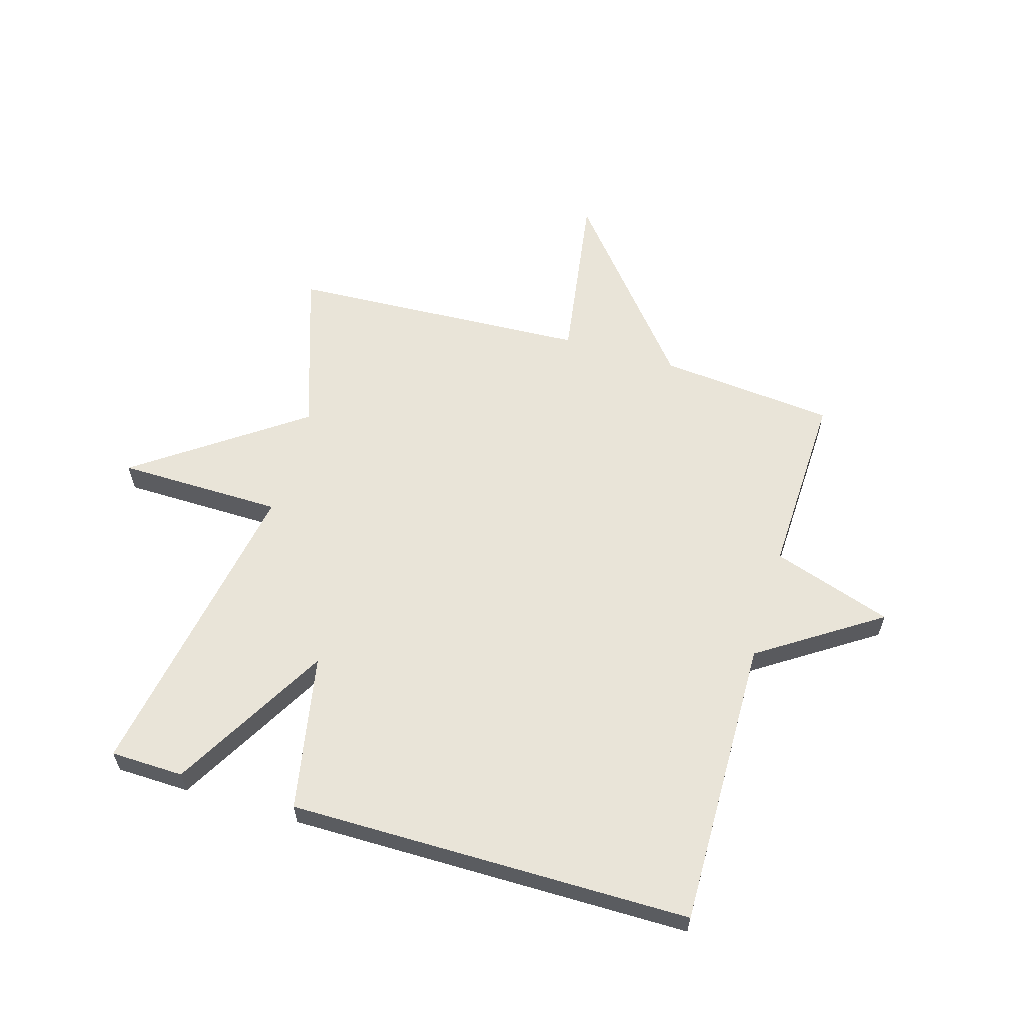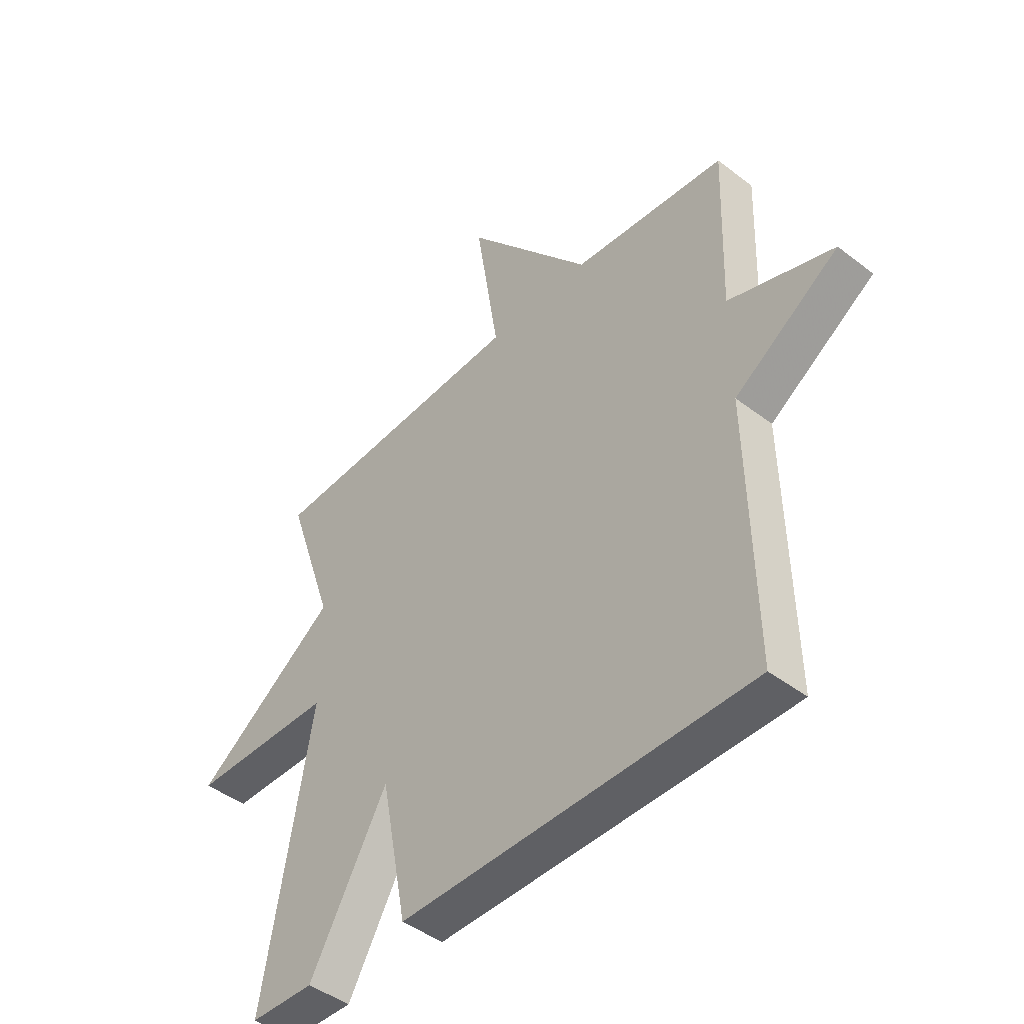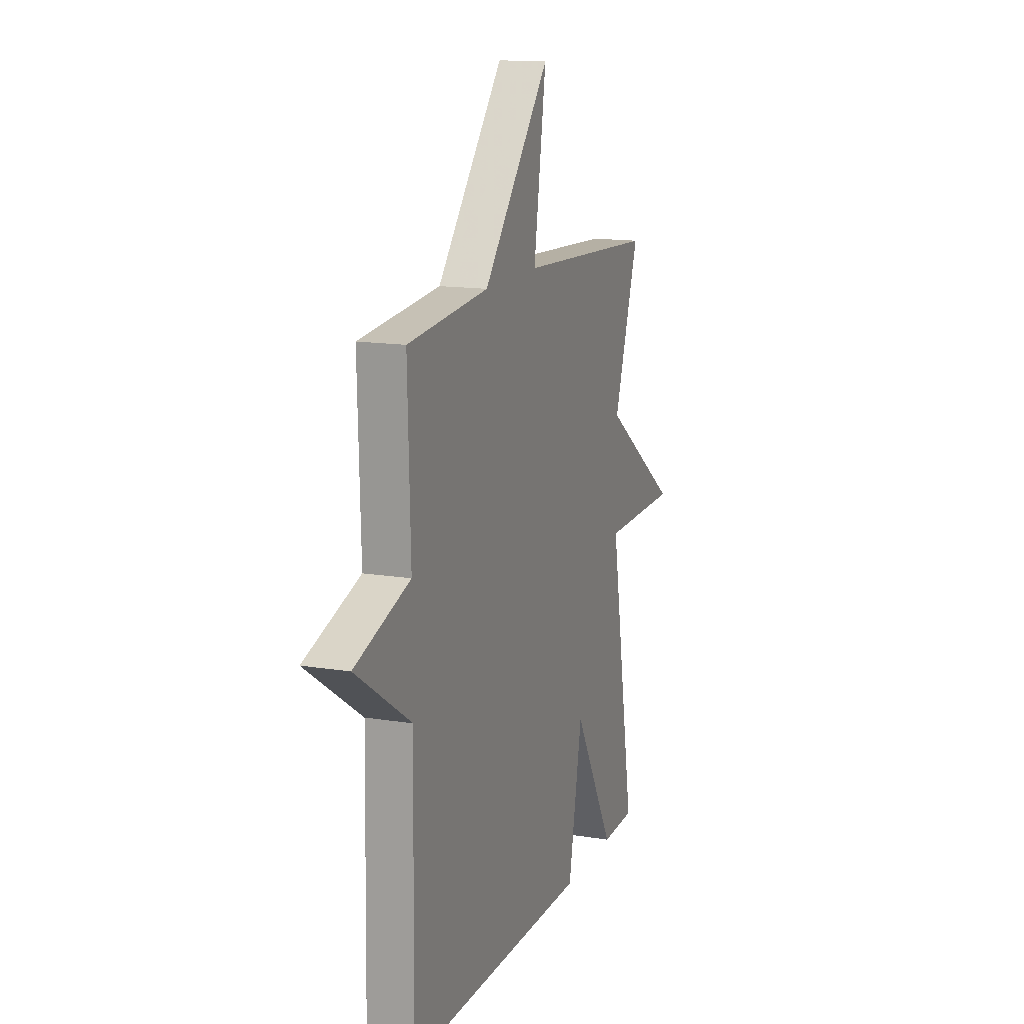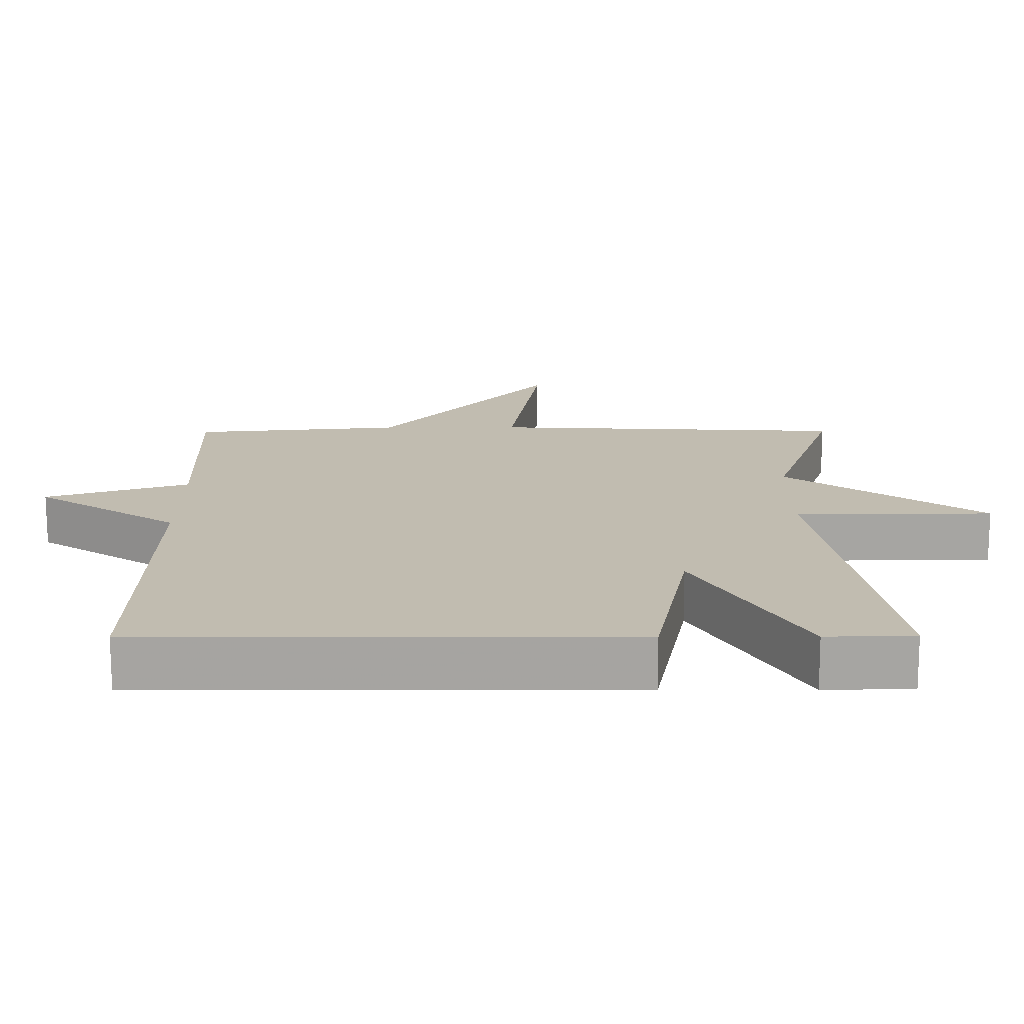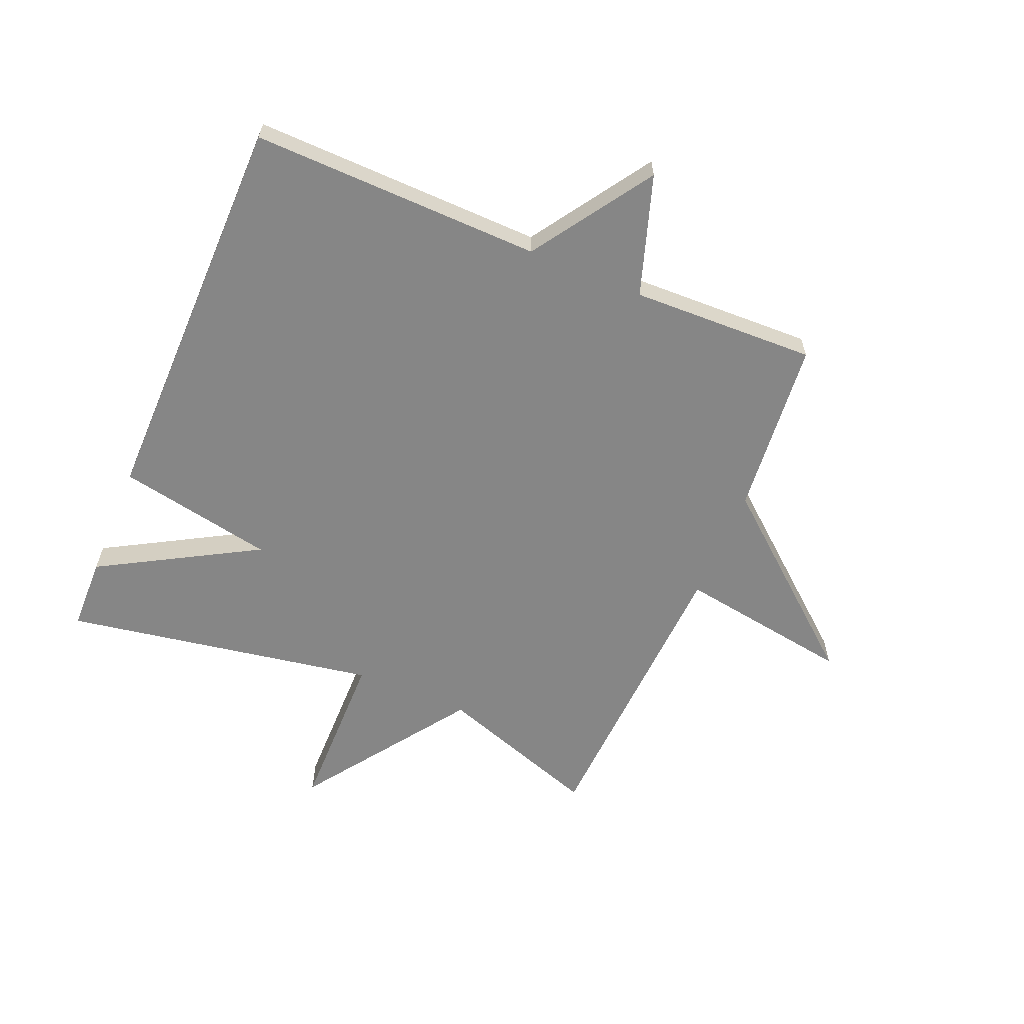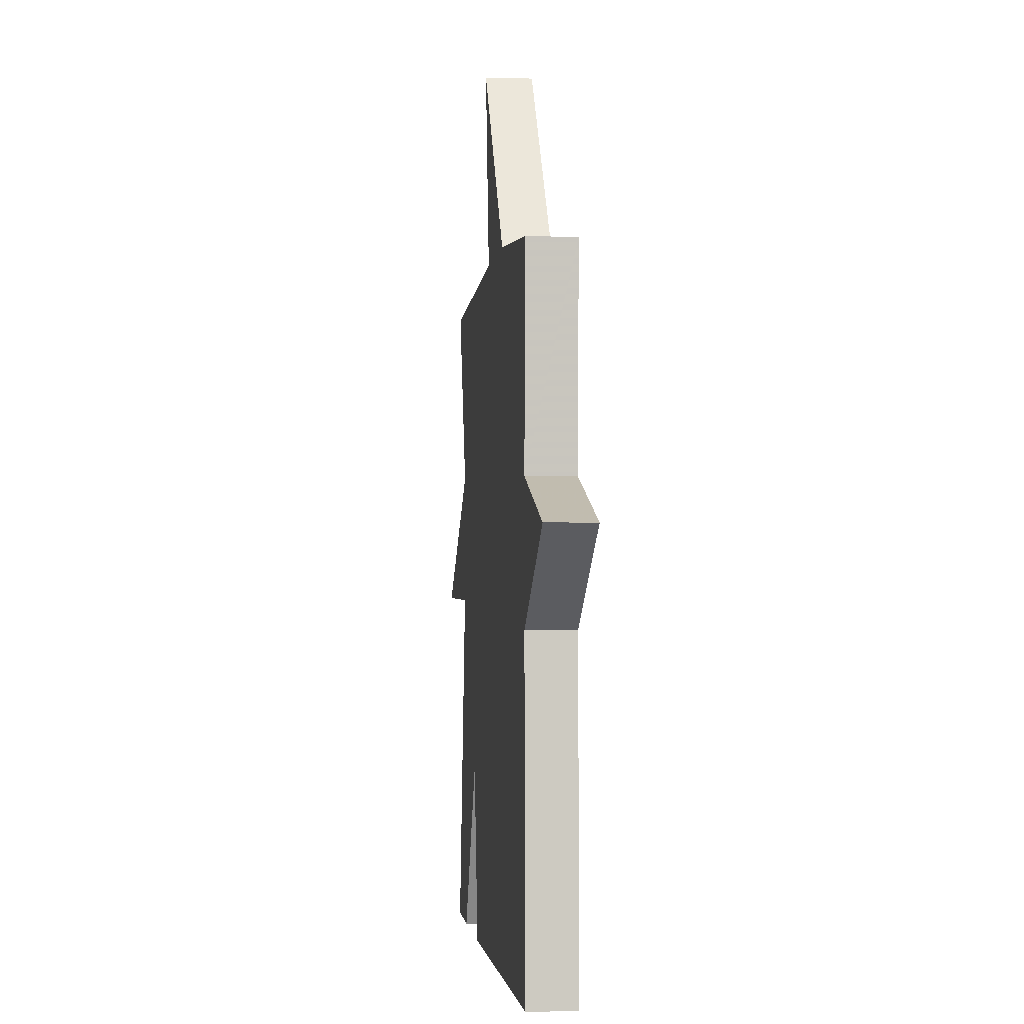
<metadata>
{"format":"obj","ext":"obj","renderer":"f3d","projection":"perspective","resolution":1024,"background":"white","views":[{"elev":60.3,"azim":-163.4,"up":"+Y"},{"elev":-44.8,"azim":-131.8,"up":"+Z"},{"elev":14.3,"azim":-70.3,"up":"+Z"},{"elev":-73.5,"azim":0.1,"up":"+Z"},{"elev":-62.0,"azim":-112.8,"up":"+Y"},{"elev":-1.9,"azim":-96.0,"up":"+Z"}]}
</metadata>
<code>
v 0.5 0.07 0.5
v 0.408 0.07 0.226
v 0.685 0.07 0.029
v 0.408 0.07 0.026
v 0.5 0.07 -0.5
v 0.377 0.07 -0.503
v 0.227 0.07 -0.239
v 0.177 0.07 -0.503
v -0.5 0.07 -0.5
v -0.49 0.07 -0.011
v -0.692 0.07 0.123
v -0.49 0.07 0.189
v -0.5 0.07 0.5
v -0.204 0.07 0.527
v 0.041 0.07 0.82
v -0.004 0.07 0.527
v 0.5 0 0.5
v 0.408 0 0.226
v 0.685 0 0.029
v 0.408 0 0.026
v 0.5 0 -0.5
v 0.377 0 -0.503
v 0.227 0 -0.239
v 0.177 0 -0.503
v -0.5 0 -0.5
v -0.49 0 -0.011
v -0.692 0 0.123
v -0.49 0 0.189
v -0.5 0 0.5
v -0.204 0 0.527
v 0.041 0 0.82
v -0.004 0 0.527
f 14 15 16
f 16 1 2
f 14 16 2
f 13 14 2
f 12 13 2
f 10 11 12 2
f 7 8 9 10
f 7 10 2
f 4 5 6 7
f 4 7 2
f 2 3 4
f 32 31 30
f 18 17 32
f 18 32 30
f 18 30 29
f 18 29 28
f 18 28 27 26
f 26 25 24 23
f 18 26 23
f 23 22 21 20
f 18 23 20
f 20 19 18
f 1 17 18 2
f 2 18 19 3
f 3 19 20 4
f 4 20 21 5
f 5 21 22 6
f 6 22 23 7
f 7 23 24 8
f 8 24 25 9
f 9 25 26 10
f 10 26 27 11
f 11 27 28 12
f 12 28 29 13
f 13 29 30 14
f 14 30 31 15
f 15 31 32 16
f 16 32 17 1

</code>
